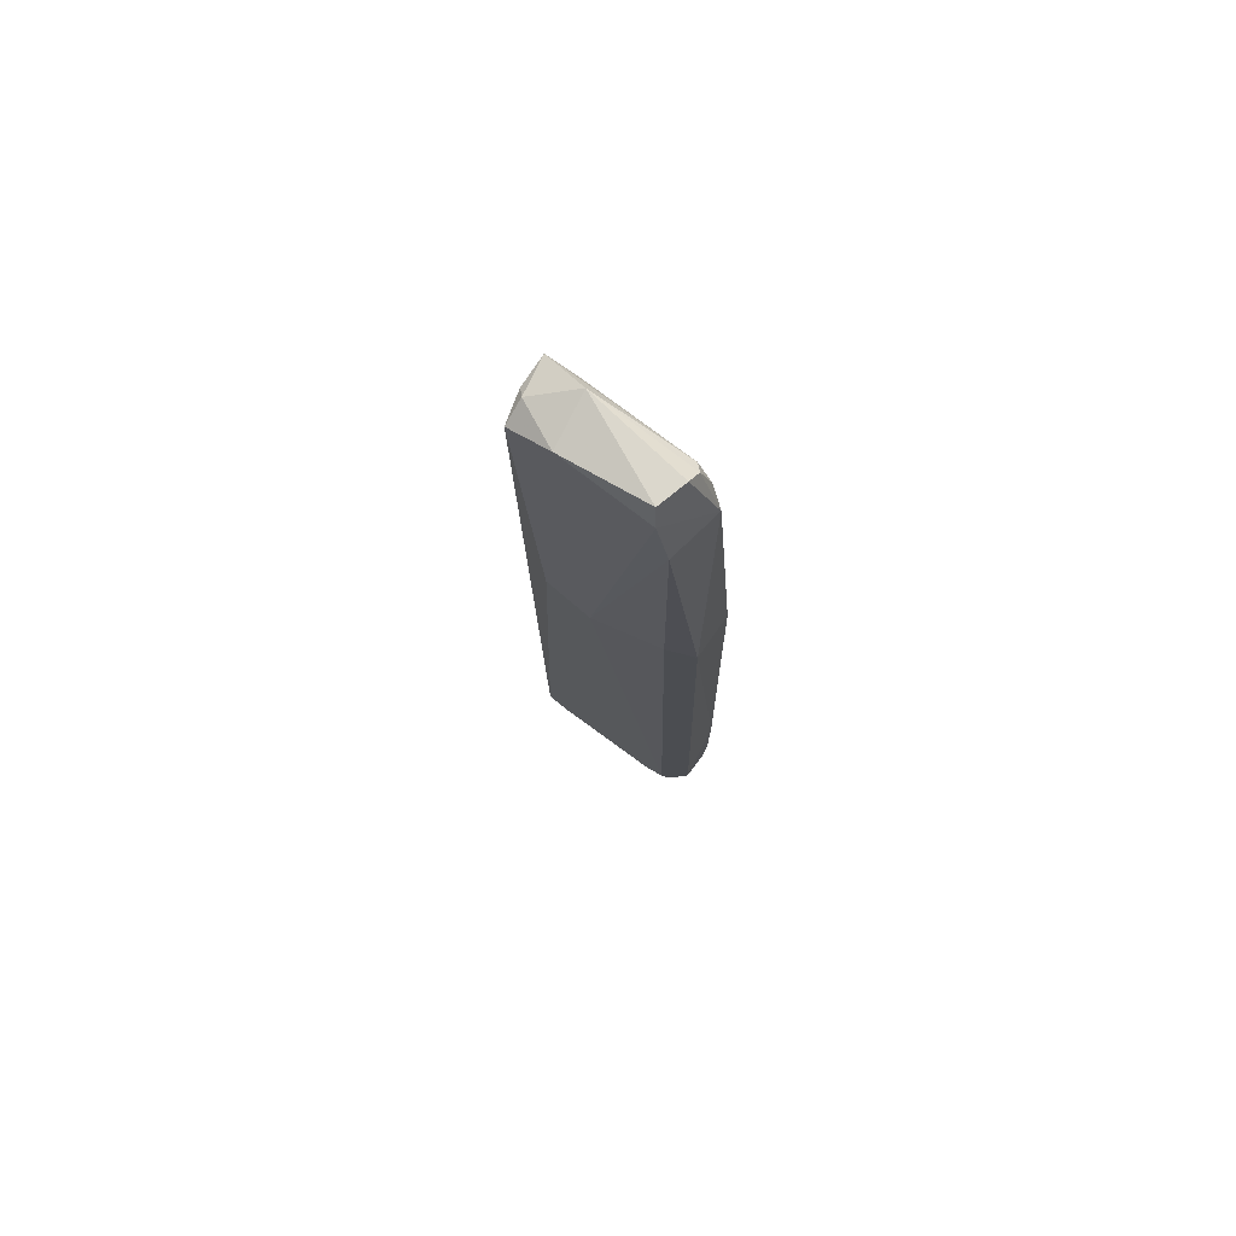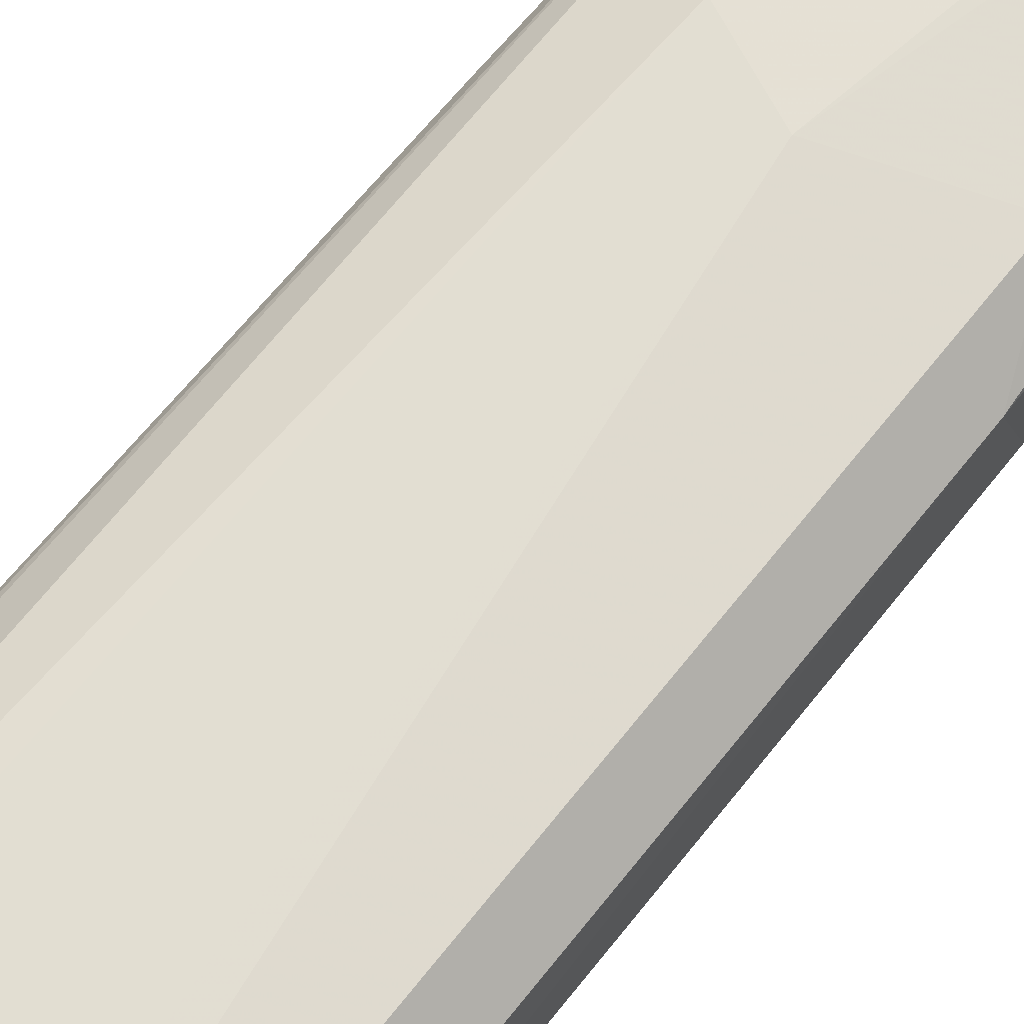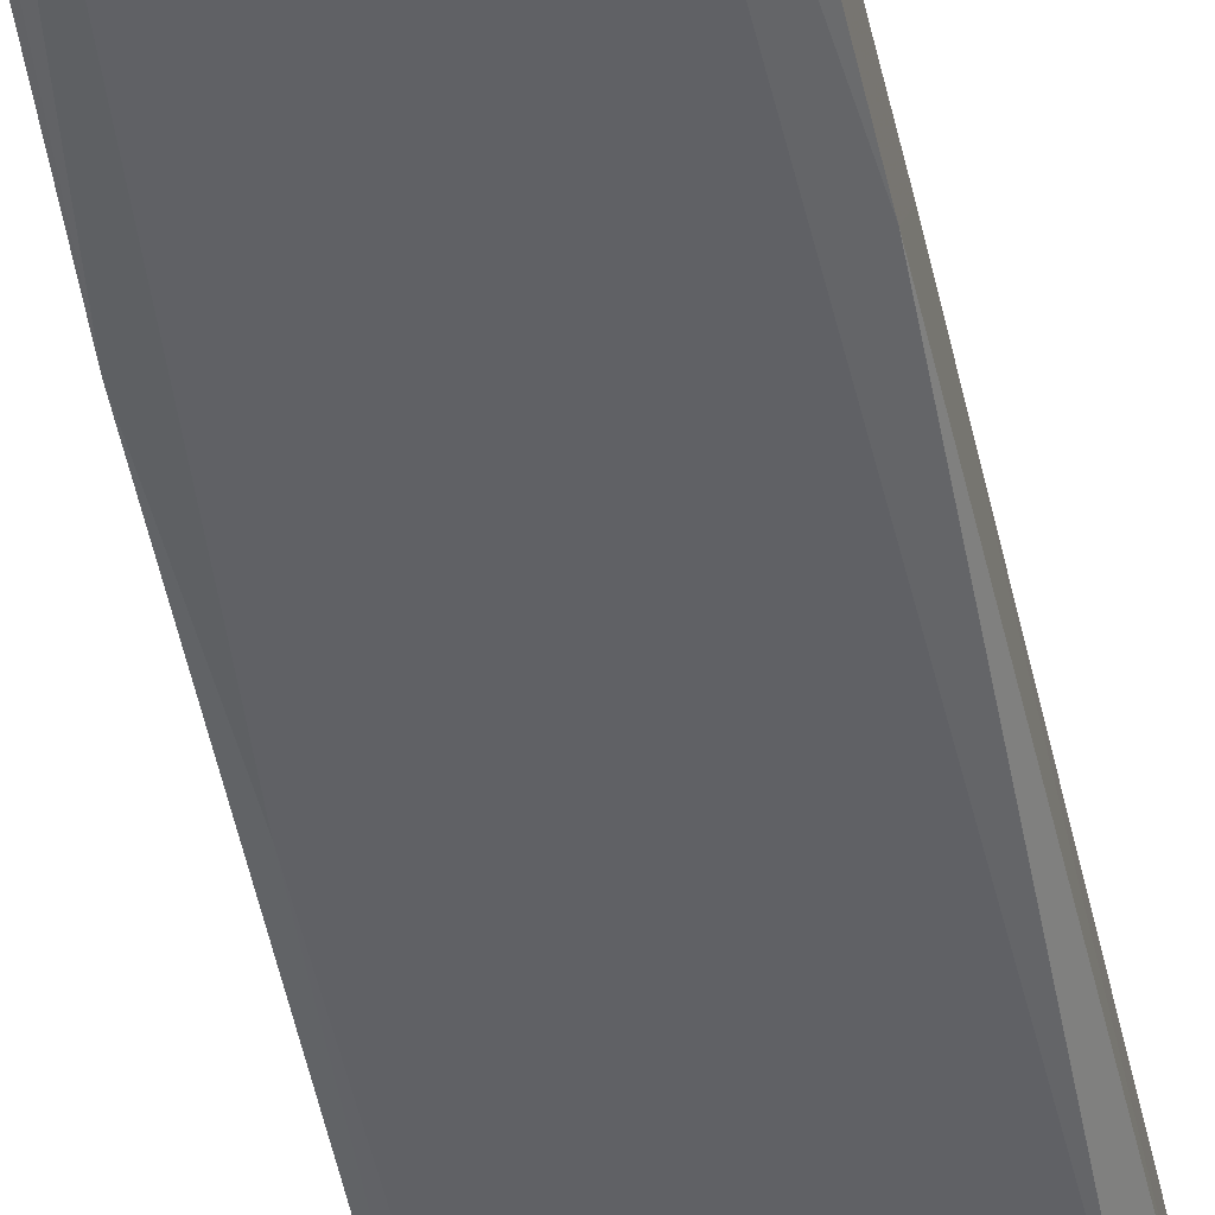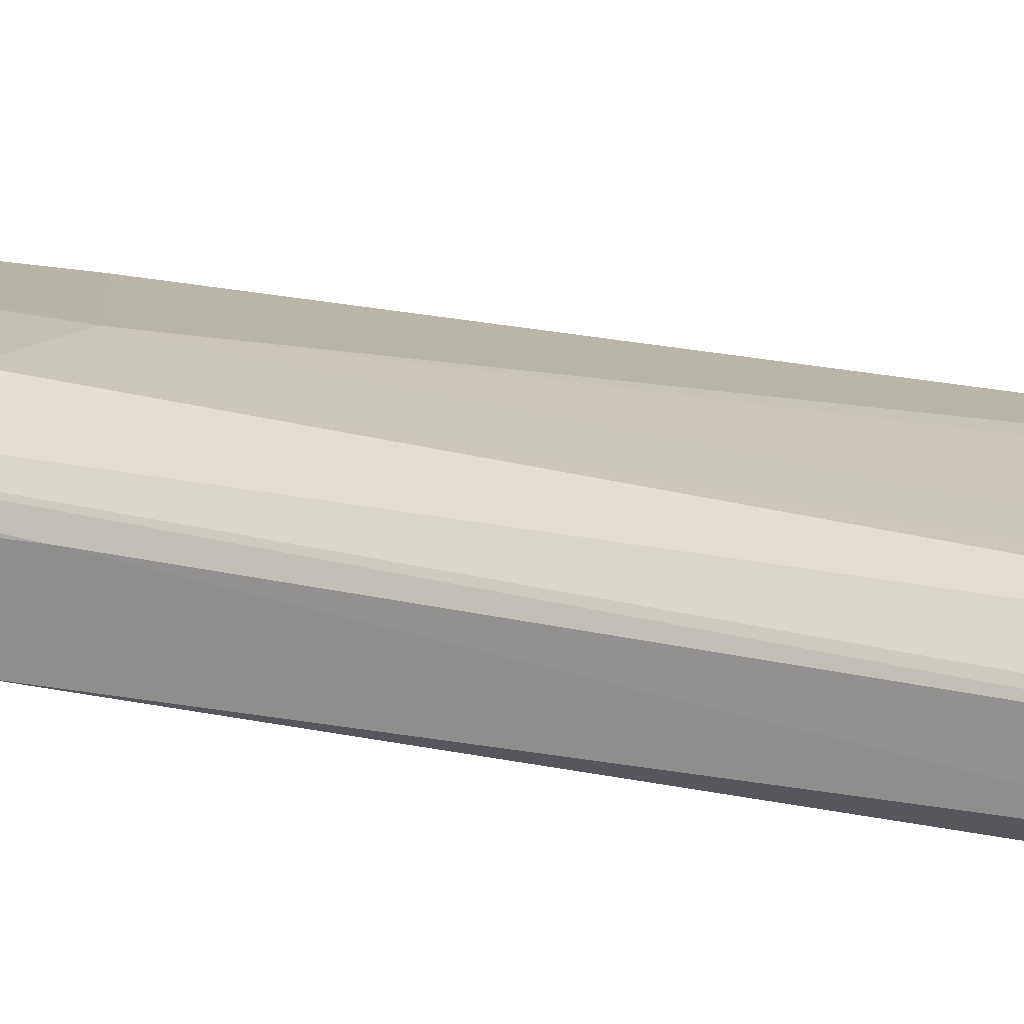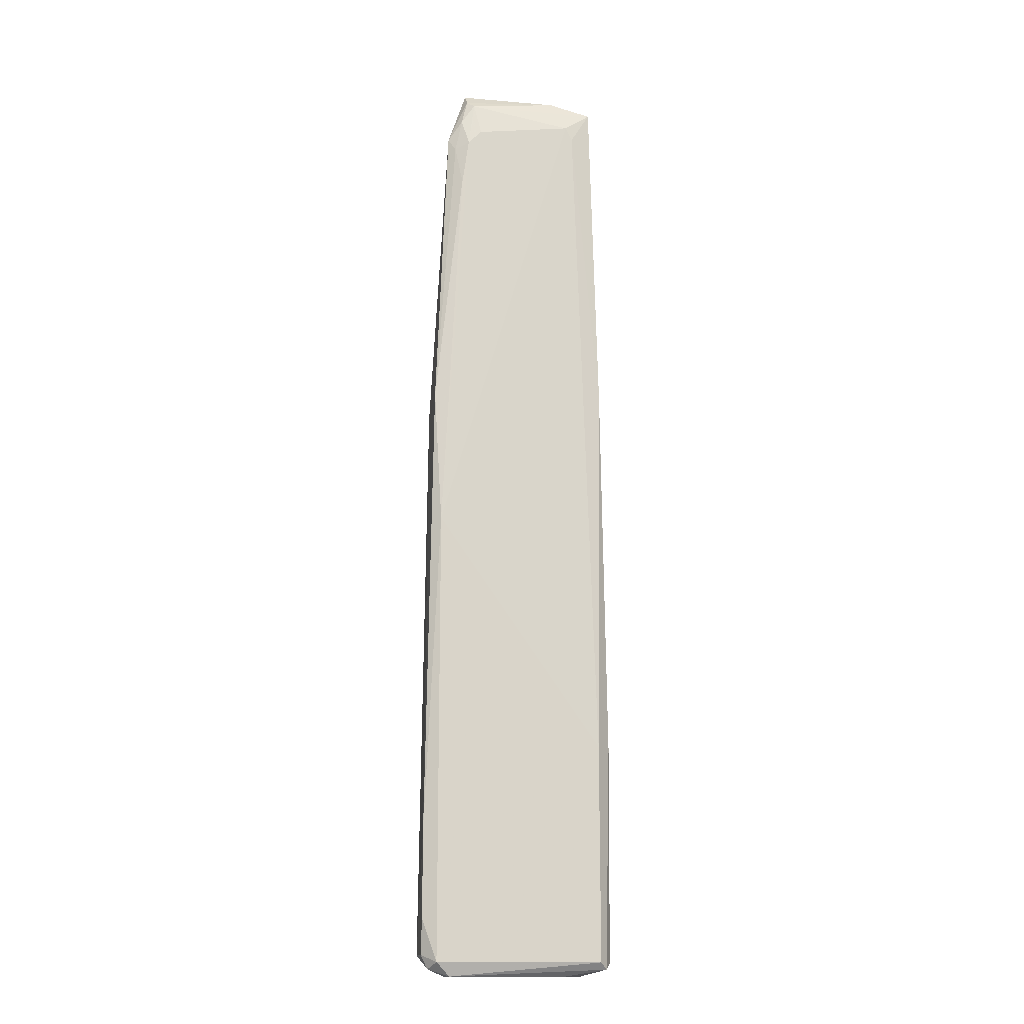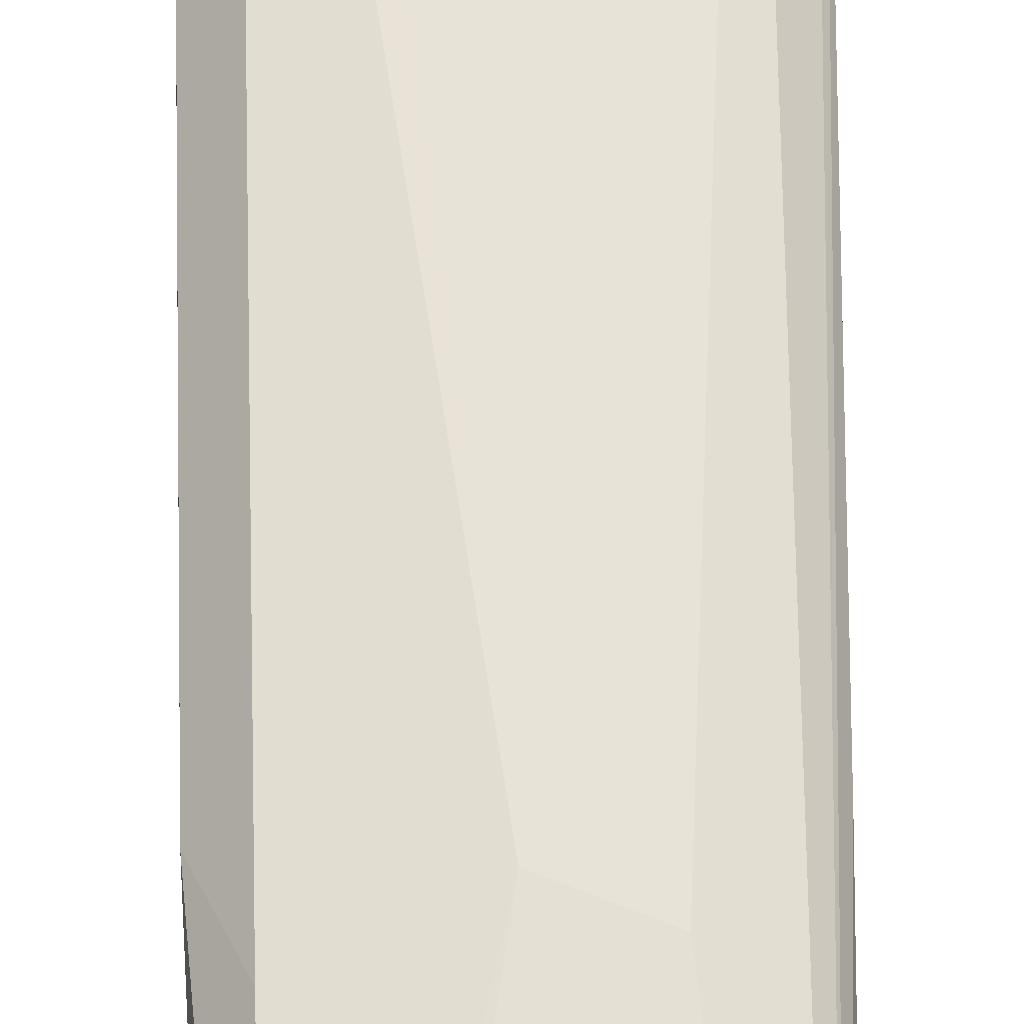
<metadata>
{"format":"obj","ext":"obj","renderer":"f3d","projection":"perspective","resolution":1024,"background":"white","views":[{"elev":75.7,"azim":36.8,"up":"+Y"},{"elev":66.2,"azim":38.7,"up":"+Z"},{"elev":-48.3,"azim":-168.5,"up":"+Z"},{"elev":20.3,"azim":-69.0,"up":"+Z"},{"elev":-15.0,"azim":169.0,"up":"+Y"},{"elev":63.5,"azim":179.2,"up":"+Z"}]}
</metadata>
<code>
v 0.006936 0.07095 -0.01242
v -0.01416 -0.0677 -0.01844
v -0.01416 -0.0677 -0.01643
v 0.01397 -0.06669 -0.01945
v -0.00813 0.06492 -0.02045
v -0.006564 0.02132 -0.009963
v 0.01096 -0.06368 -0.01242
v 0.01196 -0.002395 -0.02146
v -0.01115 0.06592 -0.01141
v -0.01215 -0.0677 -0.02146
v 0.01096 0.0619 -0.01844
v -0.01115 -0.06569 -0.01242
v -0.01215 0.06793 -0.01945
v 0.009431 0.05969 -0.01167
v 0.01297 0.01567 -0.01443
v 0.01196 -0.0677 -0.02146
v 0.00593 0.06291 -0.02045
v 0.009951 -0.06971 -0.01543
v -9.5e-05 0.01851 -0.01004
v 0.01297 0.01768 -0.02045
v -0.01215 -0.03654 -0.02146
v 0.01397 -0.06669 -0.01543
v -0.01416 -0.04659 -0.01543
v 0.007941 0.06894 -0.01844
v 0.009951 0.02272 -0.01141
v -0.01315 0.0187 -0.02045
v -0.01215 0.06693 -0.01543
v 0.007657 0.0675 -0.01159
v 0.01397 -0.0486 -0.02045
v -0.01014 -0.06971 -0.01543
v 0.009951 -0.06971 -0.02045
v -0.01416 -0.03654 -0.01945
v -0.00612 0.06994 -0.01844
v 0.007941 0.0609 -0.02045
v -0.00813 -0.06669 -0.01242
v -0.01315 0.01468 -0.01443
v -0.005022 0.06862 -0.01151
v -0.01315 -0.0687 -0.02045
v 0.007941 -0.06569 -0.01242
v 0.007941 0.07095 -0.01643
v 0.006936 0.06793 -0.01945
v -0.01416 -0.06569 -0.01543
v -0.01115 0.06793 -0.01443
v -0.009132 0.06291 -0.02045
v 0.009951 -0.0677 -0.01342
v -0.007125 -0.06971 -0.01945
v 0.01297 -0.0687 -0.01945
v -0.01315 -0.0687 -0.01543
v 0.009951 0.05989 -0.01945
v 0.01397 -0.06167 -0.02045
v 0.008946 0.06492 -0.01945
v 0.01196 -0.06669 -0.01342
v 0.008946 0.05386 -0.02045
f 34 49 53
f 6 9 12
f 11 14 15
f 10 8 16
f 8 5 17
f 11 15 20
f 5 8 21
f 8 10 21
f 2 3 23
f 15 14 25
f 19 7 25
f 14 19 25
f 22 15 25
f 13 26 27
f 11 1 28
f 14 11 28
f 6 19 28
f 19 14 28
f 16 8 29
f 8 20 29
f 20 15 29
f 15 22 29
f 22 4 29
f 18 30 31
f 10 16 31
f 21 10 32
f 2 23 32
f 26 21 32
f 8 17 34
f 6 12 35
f 19 6 35
f 12 30 35
f 23 9 36
f 27 26 36
f 9 27 36
f 32 23 36
f 26 32 36
f 9 6 37
f 28 1 37
f 6 28 37
f 1 33 37
f 3 2 38
f 10 31 38
f 2 32 38
f 32 10 38
f 7 19 39
f 19 35 39
f 1 11 40
f 11 24 40
f 33 1 40
f 24 33 40
f 5 13 41
f 17 5 41
f 33 24 41
f 13 33 41
f 34 17 41
f 12 9 42
f 23 3 42
f 9 23 42
f 27 9 43
f 13 27 43
f 33 13 43
f 9 37 43
f 37 33 43
f 13 5 44
f 5 21 44
f 26 13 44
f 21 26 44
f 30 18 45
f 35 30 45
f 39 35 45
f 31 30 46
f 30 38 46
f 38 31 46
f 16 4 47
f 4 22 47
f 22 18 47
f 18 31 47
f 31 16 47
f 30 12 48
f 3 38 48
f 38 30 48
f 42 3 48
f 12 42 48
f 11 20 49
f 4 16 50
f 29 4 50
f 16 29 50
f 24 11 51
f 41 24 51
f 34 41 51
f 11 49 51
f 49 34 51
f 18 22 52
f 25 7 52
f 22 25 52
f 7 39 52
f 45 18 52
f 39 45 52
f 20 8 53
f 8 34 53
f 49 20 53

</code>
